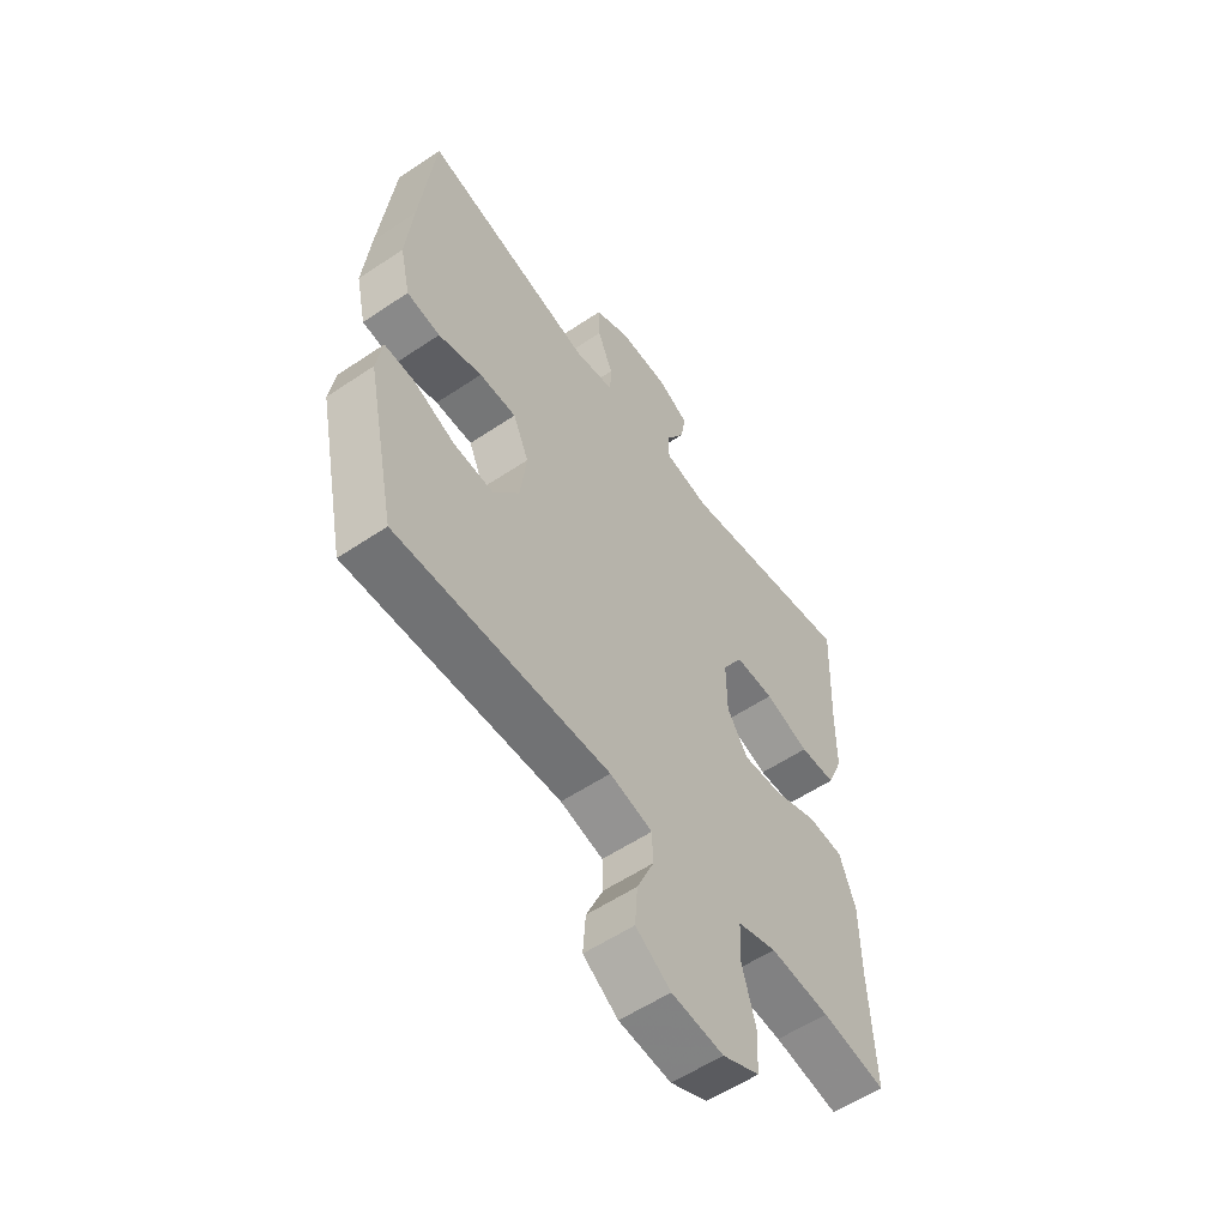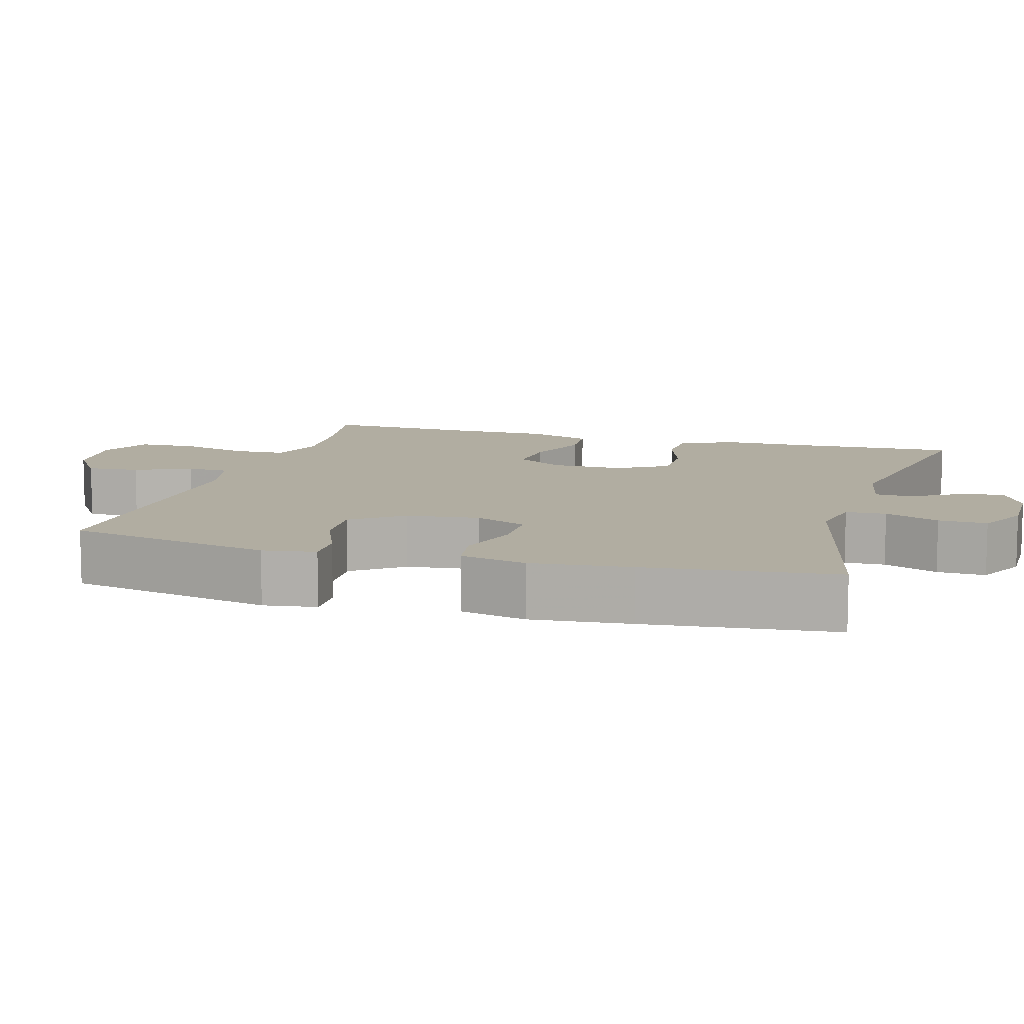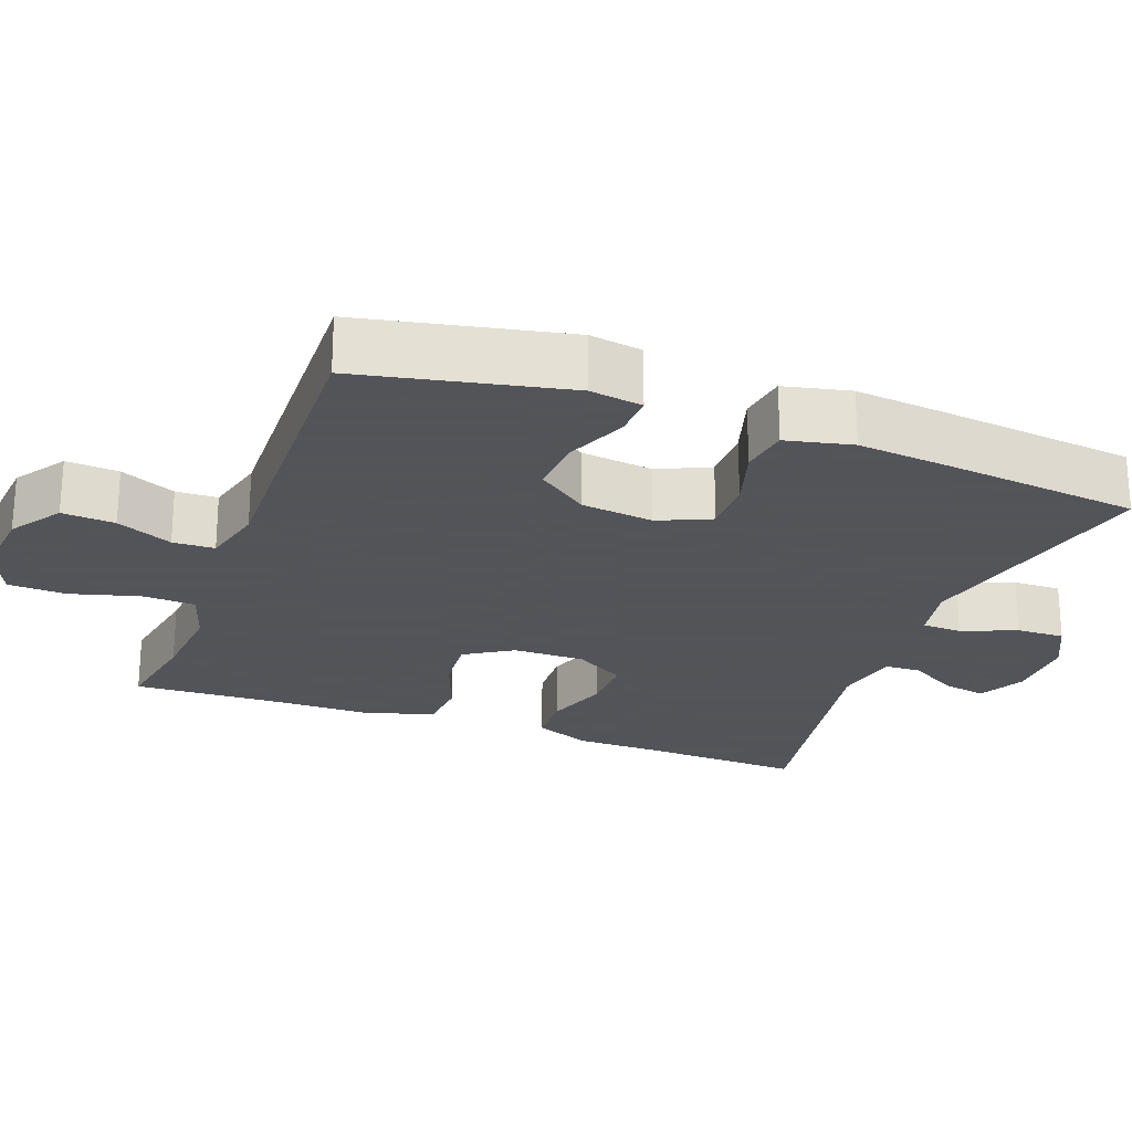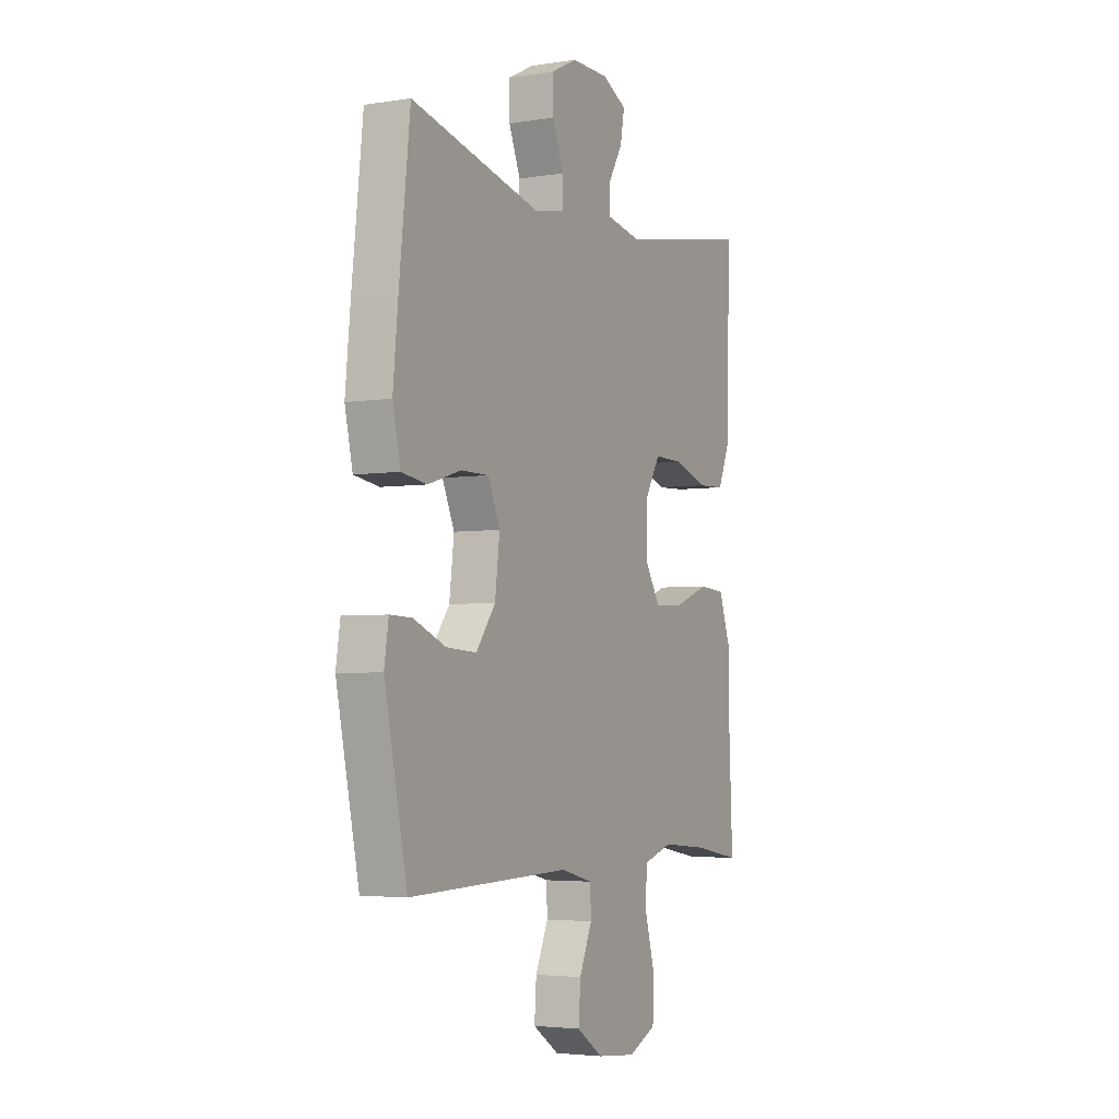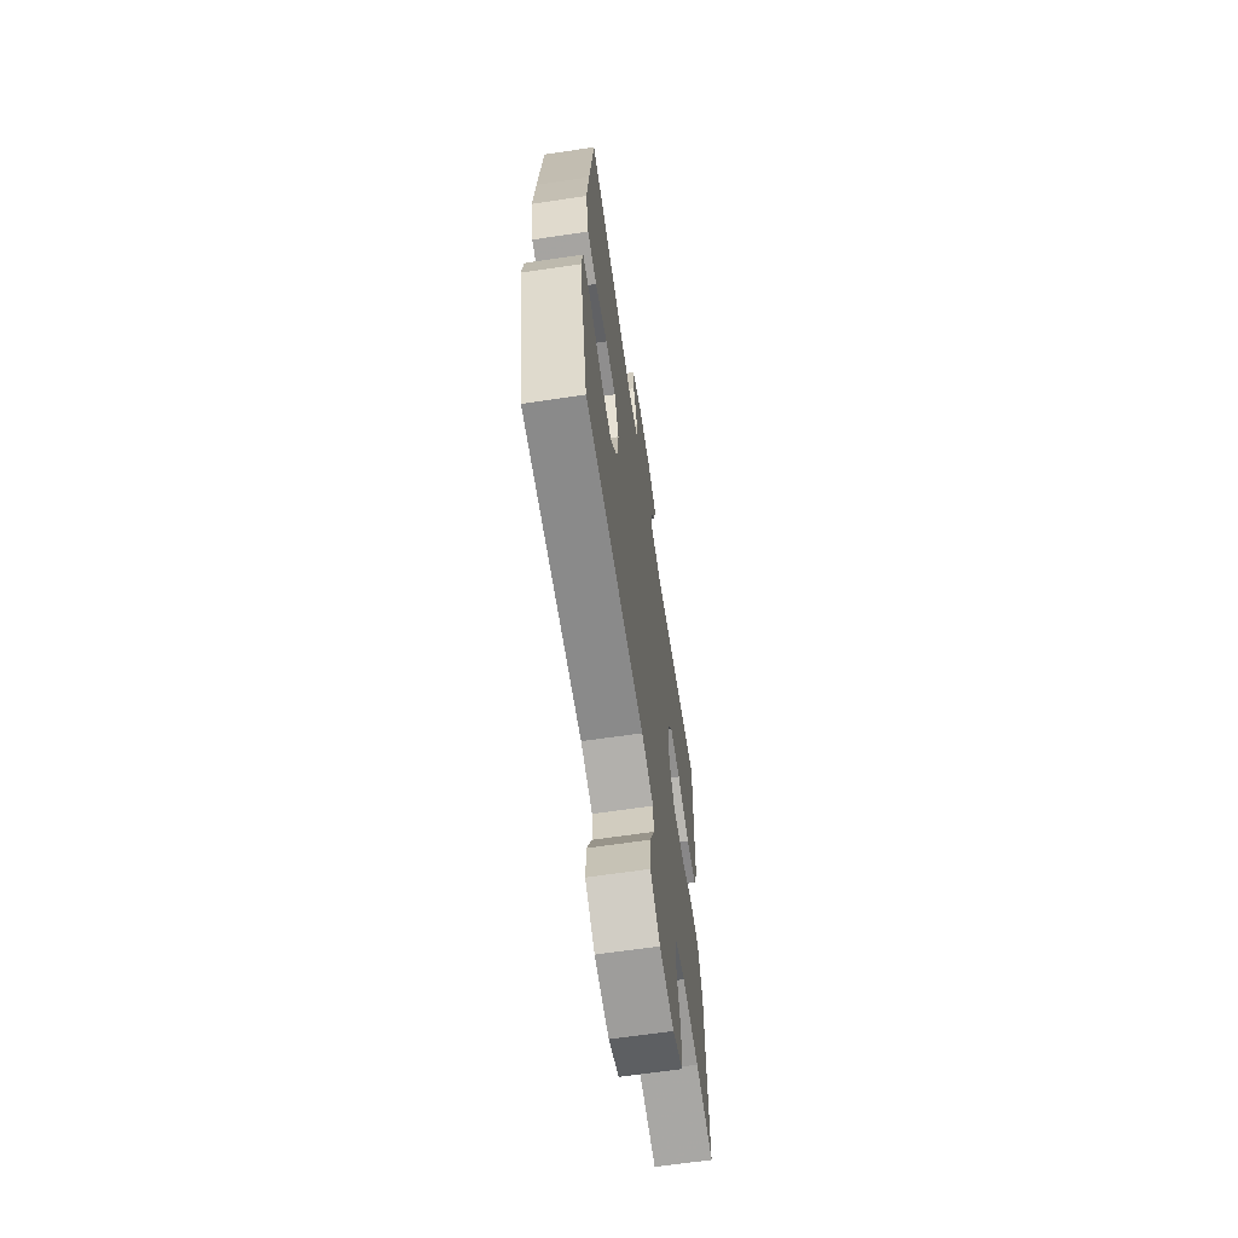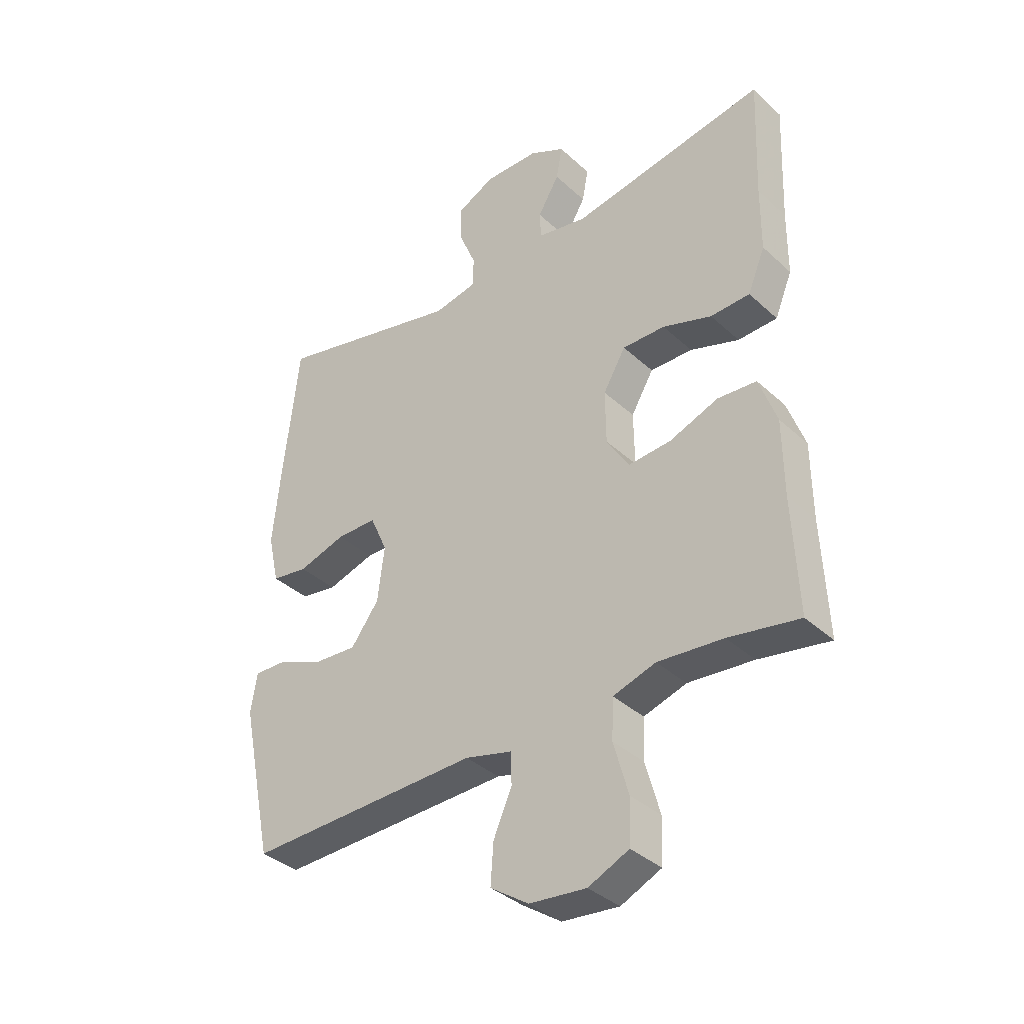
<metadata>
{"format":"obj","ext":"obj","renderer":"f3d","projection":"perspective","resolution":1024,"background":"white","views":[{"elev":-56.7,"azim":-54.9,"up":"+Z"},{"elev":10.3,"azim":-73.7,"up":"+Y"},{"elev":-23.9,"azim":-110.4,"up":"+Y"},{"elev":-3.9,"azim":-62.4,"up":"+Z"},{"elev":-65.0,"azim":-81.5,"up":"+Z"},{"elev":-36.7,"azim":40.4,"up":"+Z"}]}
</metadata>
<code>
v -0.5 0.07 0.5
v -0.164 0.07 0.42
v -0.087 0.07 0.435
v -0.085 0.07 0.489
v -0.115 0.07 0.562
v -0.117 0.07 0.627
v -0.049 0.07 0.661
v 0.048 0.07 0.66
v 0.111 0.07 0.628
v 0.1 0.07 0.569
v 0.062 0.07 0.504
v 0.064 0.07 0.455
v 0.152 0.07 0.438
v 0.5 0.07 0.5
v 0.491 0.07 0.283
v 0.49 0.07 0.166
v 0.459 0.07 0.091
v 0.389 0.07 0.088
v 0.302 0.07 0.117
v 0.226 0.07 0.118
v 0.186 0.07 0.05
v 0.187 0.07 -0.046
v 0.227 0.07 -0.11
v 0.303 0.07 -0.104
v 0.39 0.07 -0.071
v 0.459 0.07 -0.076
v 0.49 0.07 -0.163
v 0.491 0.07 -0.297
v 0.5 0.07 -0.5
v 0.375 0.07 -0.478
v 0.259 0.07 -0.468
v 0.183 0.07 -0.492
v 0.18 0.07 -0.563
v 0.206 0.07 -0.656
v 0.203 0.07 -0.734
v 0.131 0.07 -0.767
v 0.03 0.07 -0.757
v -0.038 0.07 -0.711
v -0.033 0.07 -0.64
v 0 0.07 -0.565
v -0.002 0.07 -0.509
v -0.085 0.07 -0.488
v -0.5 0.07 -0.5
v -0.558 0.07 -0.224
v -0.547 0.07 -0.153
v -0.49 0.07 -0.155
v -0.408 0.07 -0.189
v -0.33 0.07 -0.194
v -0.28 0.07 -0.127
v -0.268 0.07 -0.029
v -0.299 0.07 0.041
v -0.371 0.07 0.041
v -0.456 0.07 0.015
v -0.521 0.07 0.025
v -0.541 0.07 0.114
v -0.528 0.07 0.247
v -0.5 0 0.5
v -0.164 0 0.42
v -0.087 0 0.435
v -0.085 0 0.489
v -0.115 0 0.562
v -0.117 0 0.627
v -0.049 0 0.661
v 0.048 0 0.66
v 0.111 0 0.628
v 0.1 0 0.569
v 0.062 0 0.504
v 0.064 0 0.455
v 0.152 0 0.438
v 0.5 0 0.5
v 0.491 0 0.283
v 0.49 0 0.166
v 0.459 0 0.091
v 0.389 0 0.088
v 0.302 0 0.117
v 0.226 0 0.118
v 0.186 0 0.05
v 0.187 0 -0.046
v 0.227 0 -0.11
v 0.303 0 -0.104
v 0.39 0 -0.071
v 0.459 0 -0.076
v 0.49 0 -0.163
v 0.491 0 -0.297
v 0.5 0 -0.5
v 0.375 0 -0.478
v 0.259 0 -0.468
v 0.183 0 -0.492
v 0.18 0 -0.563
v 0.206 0 -0.656
v 0.203 0 -0.734
v 0.131 0 -0.767
v 0.03 0 -0.757
v -0.038 0 -0.711
v -0.033 0 -0.64
v 0 0 -0.565
v -0.002 0 -0.509
v -0.085 0 -0.488
v -0.5 0 -0.5
v -0.558 0 -0.224
v -0.547 0 -0.153
v -0.49 0 -0.155
v -0.408 0 -0.189
v -0.33 0 -0.194
v -0.28 0 -0.127
v -0.268 0 -0.029
v -0.299 0 0.041
v -0.371 0 0.041
v -0.456 0 0.015
v -0.521 0 0.025
v -0.541 0 0.114
v -0.528 0 0.247
f 55 56 1 2
f 52 53 54 55
f 51 52 55 2
f 50 51 2 3
f 49 50 3
f 44 45 46 47
f 42 43 44 47
f 41 42 47 48
f 37 38 39 40
f 37 40 41
f 36 37 41
f 33 34 35 36
f 32 33 36 41
f 31 32 41 48
f 28 29 30
f 24 25 26 27
f 23 24 27 28
f 16 17 18 19
f 15 16 19 20
f 13 14 15 20
f 12 13 20 21
f 8 9 10 11
f 8 11 12
f 7 8 12
f 4 5 6 7
f 3 4 7 12
f 49 3 12 21
f 23 28 30 31
f 22 23 31 48
f 21 22 48 49
f 58 57 112 111
f 111 110 109 108
f 58 111 108 107
f 59 58 107 106
f 59 106 105
f 103 102 101 100
f 103 100 99 98
f 104 103 98 97
f 96 95 94 93
f 97 96 93
f 97 93 92
f 92 91 90 89
f 97 92 89 88
f 104 97 88 87
f 86 85 84
f 83 82 81 80
f 84 83 80 79
f 75 74 73 72
f 76 75 72 71
f 76 71 70 69
f 77 76 69 68
f 67 66 65 64
f 68 67 64
f 68 64 63
f 63 62 61 60
f 68 63 60 59
f 77 68 59 105
f 87 86 84 79
f 104 87 79 78
f 105 104 78 77
f 1 57 58 2
f 2 58 59 3
f 3 59 60 4
f 4 60 61 5
f 5 61 62 6
f 6 62 63 7
f 7 63 64 8
f 8 64 65 9
f 9 65 66 10
f 10 66 67 11
f 11 67 68 12
f 12 68 69 13
f 13 69 70 14
f 14 70 71 15
f 15 71 72 16
f 16 72 73 17
f 17 73 74 18
f 18 74 75 19
f 19 75 76 20
f 20 76 77 21
f 21 77 78 22
f 22 78 79 23
f 23 79 80 24
f 24 80 81 25
f 25 81 82 26
f 26 82 83 27
f 27 83 84 28
f 28 84 85 29
f 29 85 86 30
f 30 86 87 31
f 31 87 88 32
f 32 88 89 33
f 33 89 90 34
f 34 90 91 35
f 35 91 92 36
f 36 92 93 37
f 37 93 94 38
f 38 94 95 39
f 39 95 96 40
f 40 96 97 41
f 41 97 98 42
f 42 98 99 43
f 43 99 100 44
f 44 100 101 45
f 45 101 102 46
f 46 102 103 47
f 47 103 104 48
f 48 104 105 49
f 49 105 106 50
f 50 106 107 51
f 51 107 108 52
f 52 108 109 53
f 53 109 110 54
f 54 110 111 55
f 55 111 112 56
f 56 112 57 1

</code>
